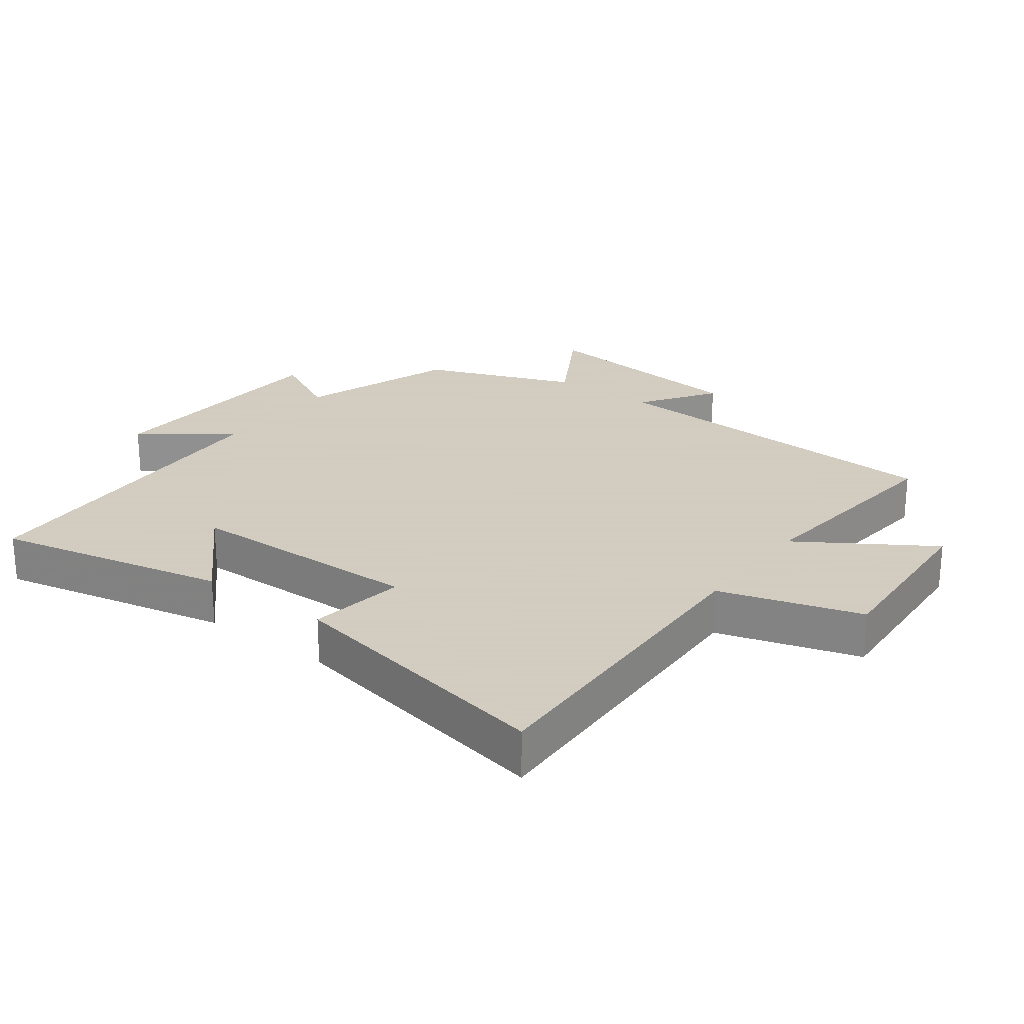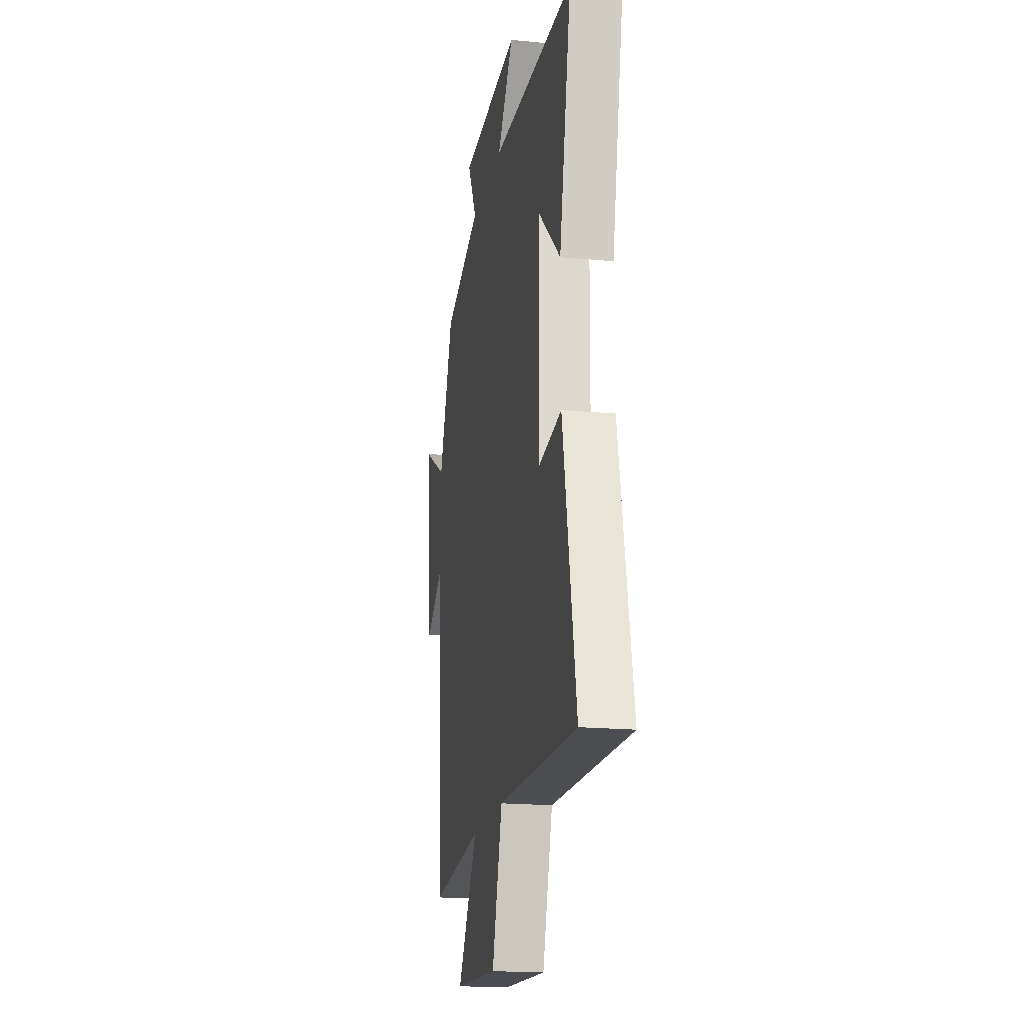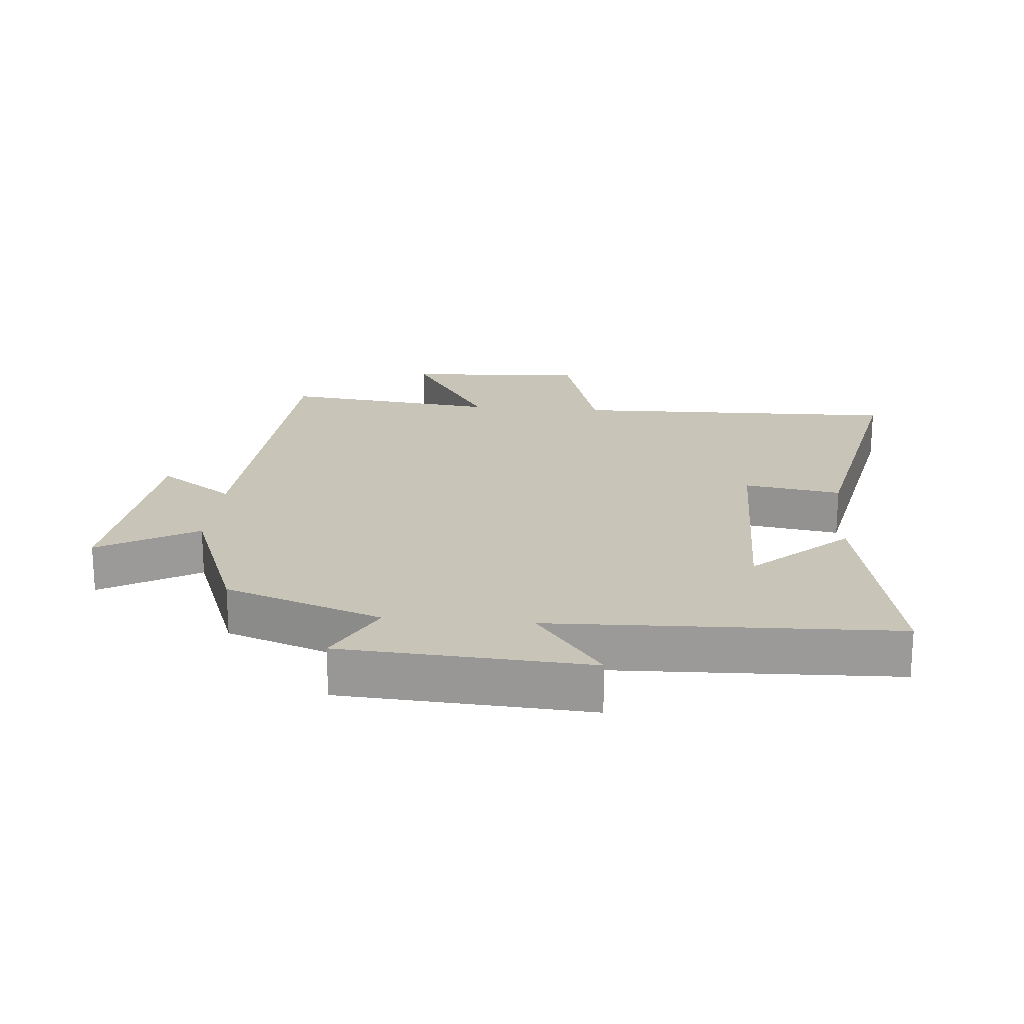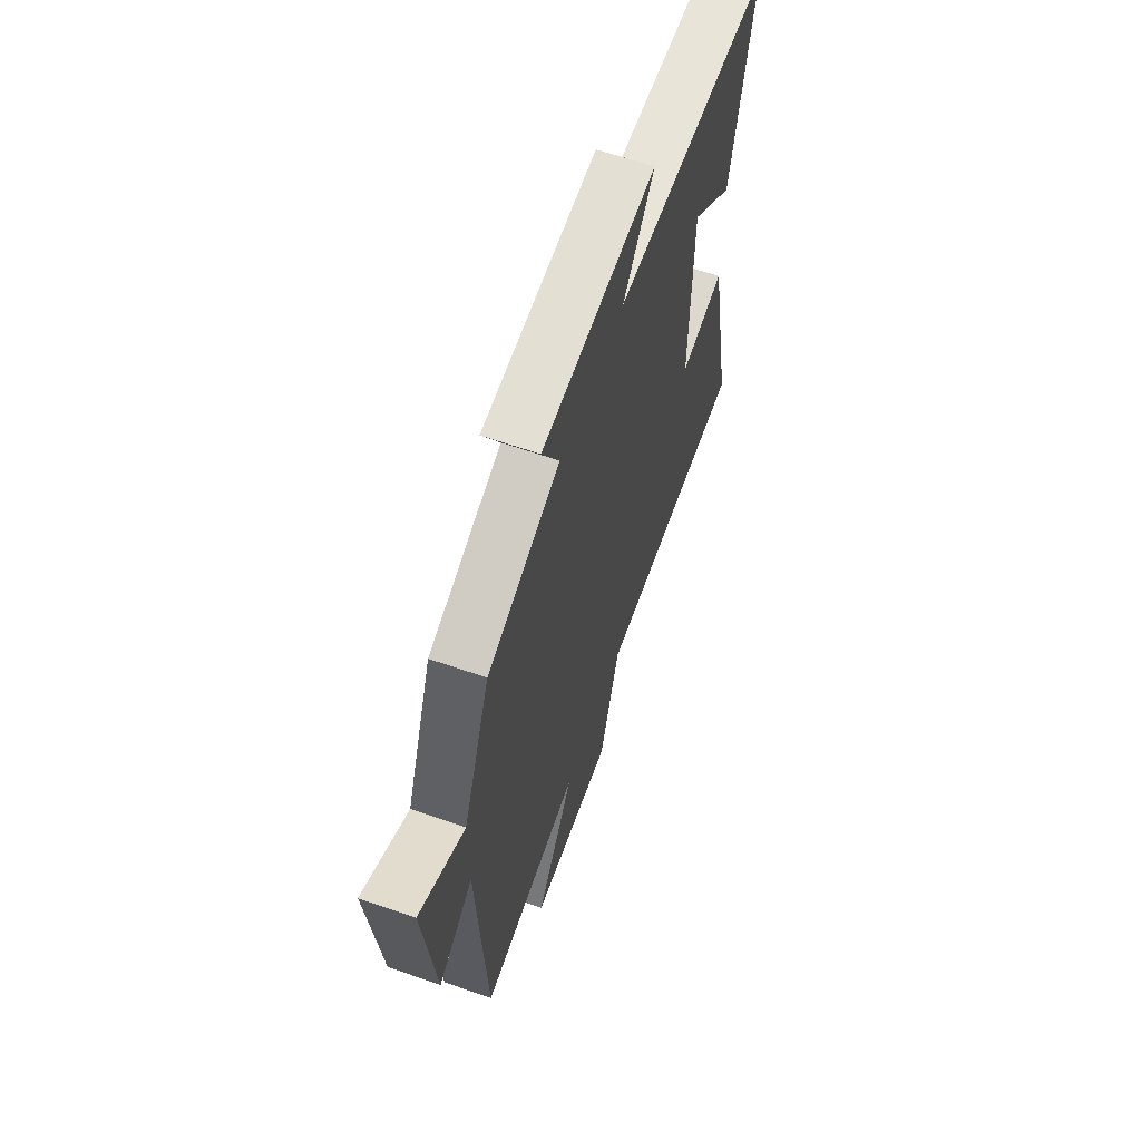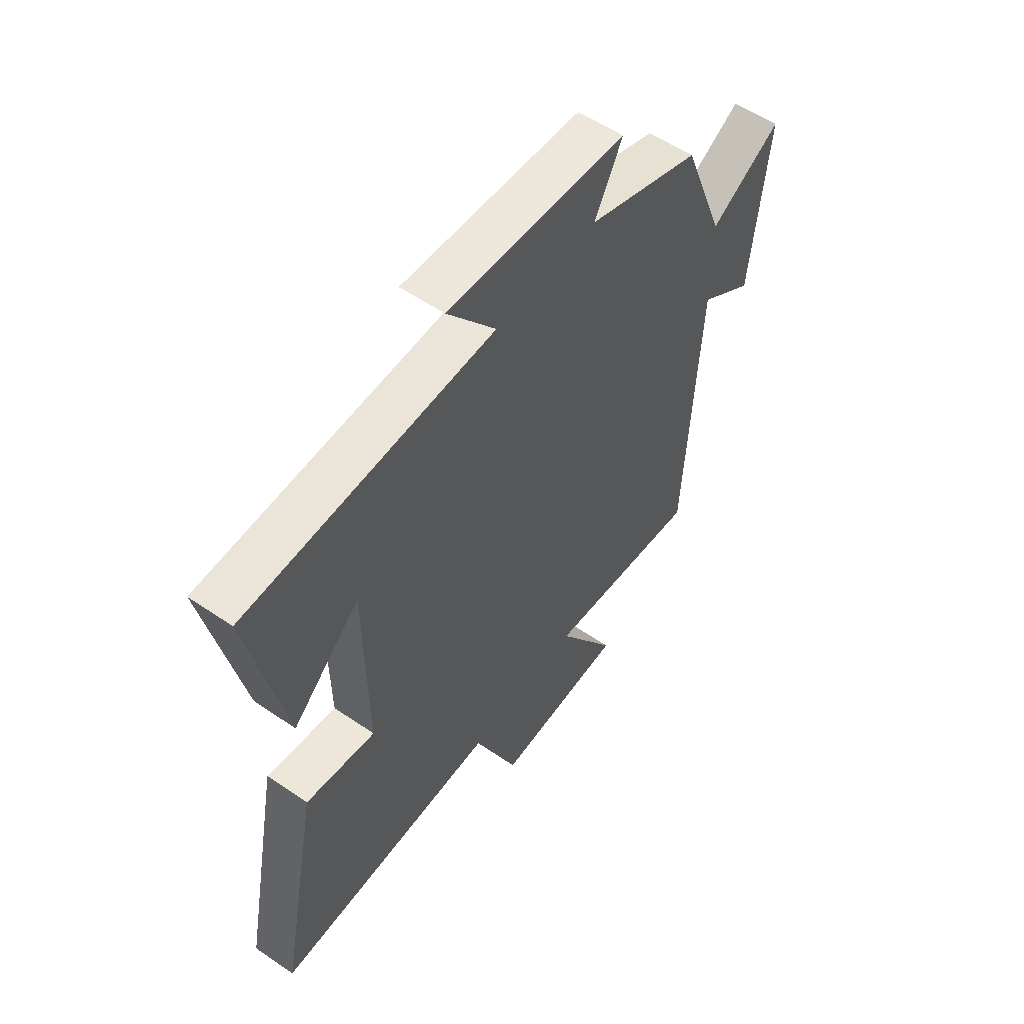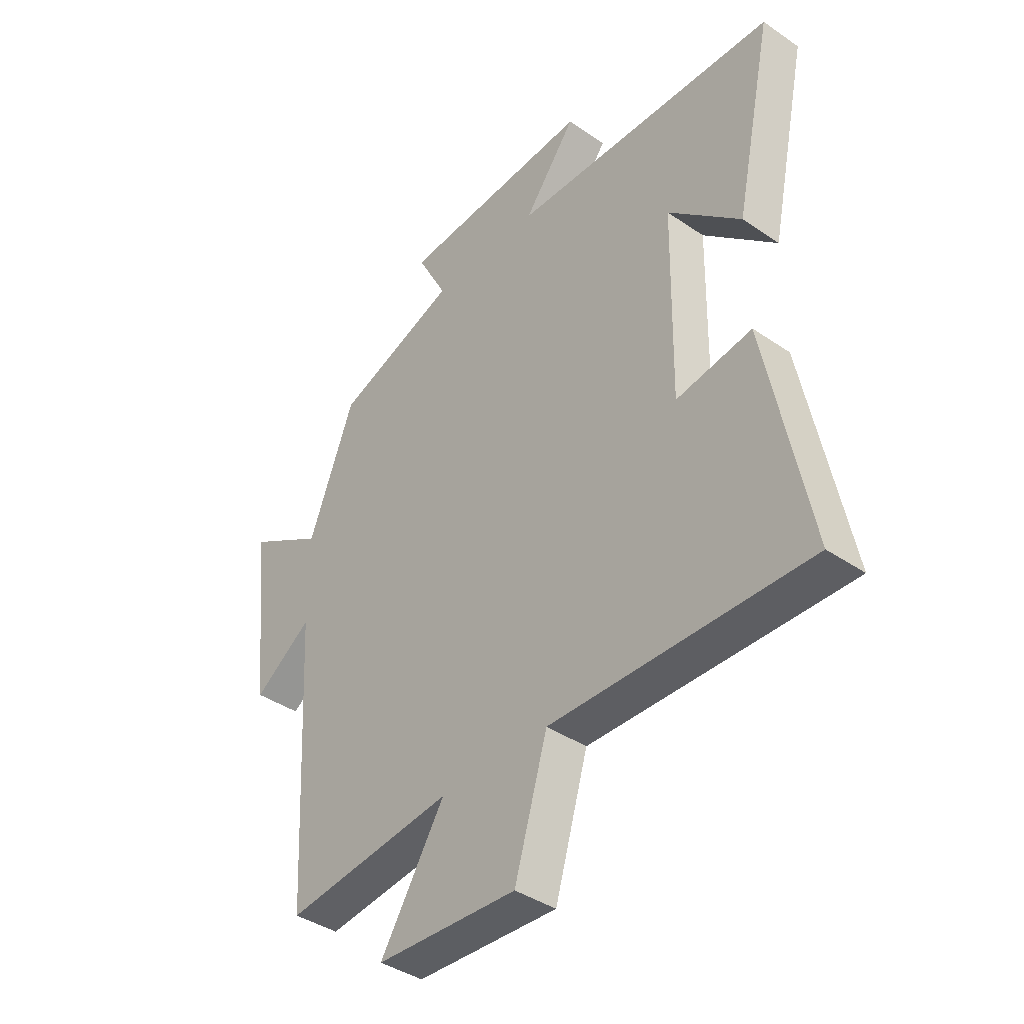
<metadata>
{"format":"obj","ext":"obj","renderer":"f3d","projection":"perspective","resolution":1024,"background":"white","views":[{"elev":24.3,"azim":126.5,"up":"+Y"},{"elev":-18.7,"azim":79.6,"up":"+Z"},{"elev":20.2,"azim":5.2,"up":"+Y"},{"elev":62.9,"azim":-70.6,"up":"+Z"},{"elev":55.9,"azim":125.7,"up":"+Z"},{"elev":-40.0,"azim":49.8,"up":"+Z"}]}
</metadata>
<code>
v -0.471 0.07 -0.537
v -0.5 0.07 0.01
v -0.615 0.07 -0.069
v -0.651 0.07 0.269
v -0.5 0.07 0.182
v -0.41 0.07 0.415
v -0.169 0.07 0.5
v -0.228 0.07 0.613
v 0.152 0.07 0.635
v 0.049 0.07 0.5
v 0.575 0.07 0.48
v 0.5 0.07 0.124
v 0.357 0.07 0.255
v 0.351 0.07 -0.109
v 0.5 0.07 -0.086
v 0.584 0.07 -0.514
v 0.078 0.07 -0.5
v 0.013 0.07 -0.718
v -0.265 0.07 -0.702
v -0.138 0.07 -0.5
v -0.471 0 -0.537
v -0.5 0 0.01
v -0.615 0 -0.069
v -0.651 0 0.269
v -0.5 0 0.182
v -0.41 0 0.415
v -0.169 0 0.5
v -0.228 0 0.613
v 0.152 0 0.635
v 0.049 0 0.5
v 0.575 0 0.48
v 0.5 0 0.124
v 0.357 0 0.255
v 0.351 0 -0.109
v 0.5 0 -0.086
v 0.584 0 -0.514
v 0.078 0 -0.5
v 0.013 0 -0.718
v -0.265 0 -0.702
v -0.138 0 -0.5
f 17 18 19 20
f 14 15 16 17
f 13 14 17 20
f 11 12 13
f 10 11 13
f 10 13 20 1
f 7 8 9 10
f 5 6 7 10
f 2 3 4 5
f 1 2 5 10
f 40 39 38 37
f 37 36 35 34
f 40 37 34 33
f 33 32 31
f 33 31 30
f 21 40 33 30
f 30 29 28 27
f 30 27 26 25
f 25 24 23 22
f 30 25 22 21
f 1 21 22 2
f 2 22 23 3
f 3 23 24 4
f 4 24 25 5
f 5 25 26 6
f 6 26 27 7
f 7 27 28 8
f 8 28 29 9
f 9 29 30 10
f 10 30 31 11
f 11 31 32 12
f 12 32 33 13
f 13 33 34 14
f 14 34 35 15
f 15 35 36 16
f 16 36 37 17
f 17 37 38 18
f 18 38 39 19
f 19 39 40 20
f 20 40 21 1

</code>
